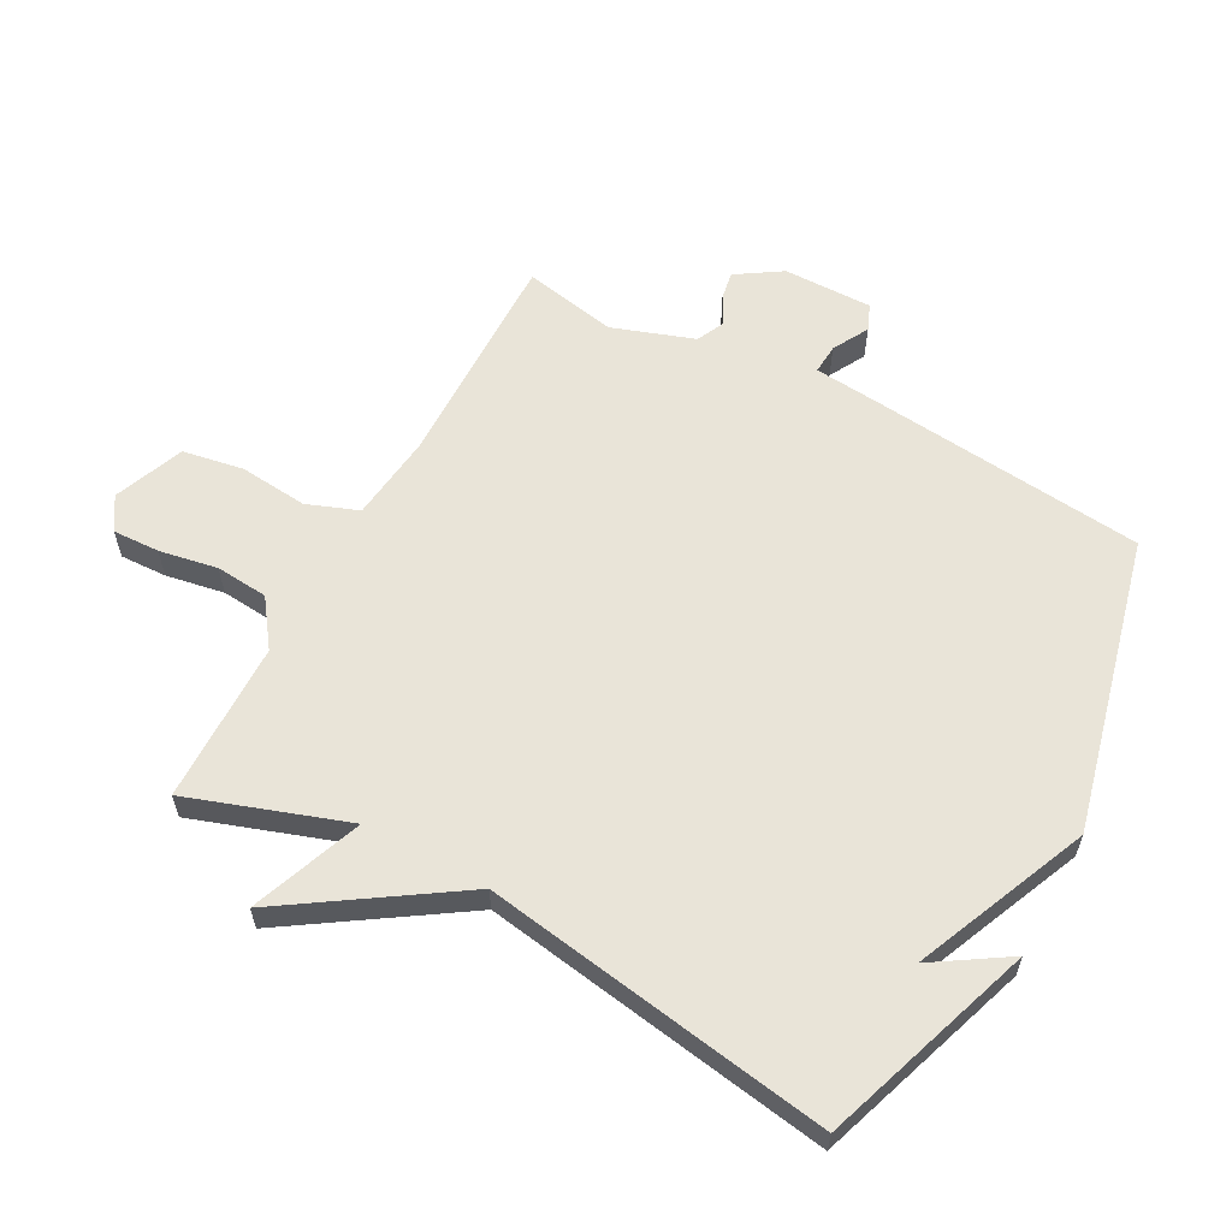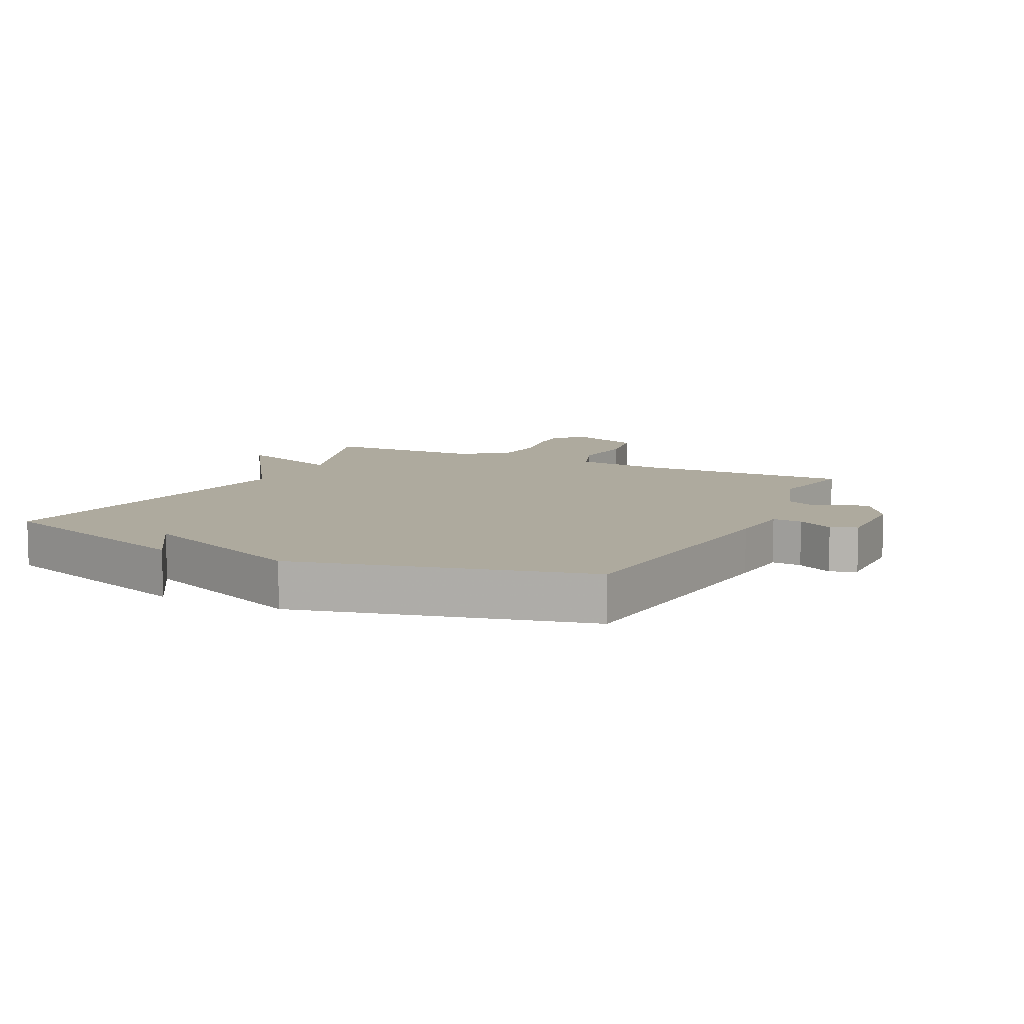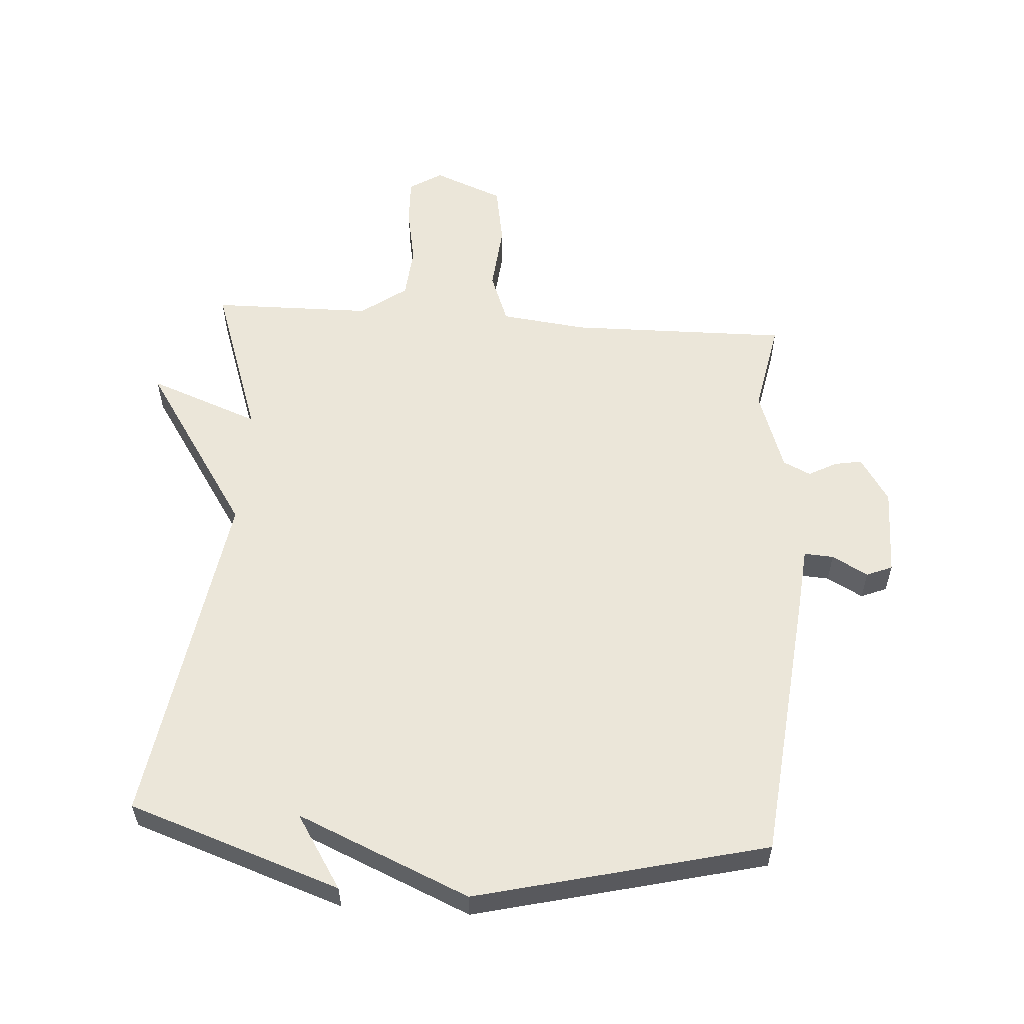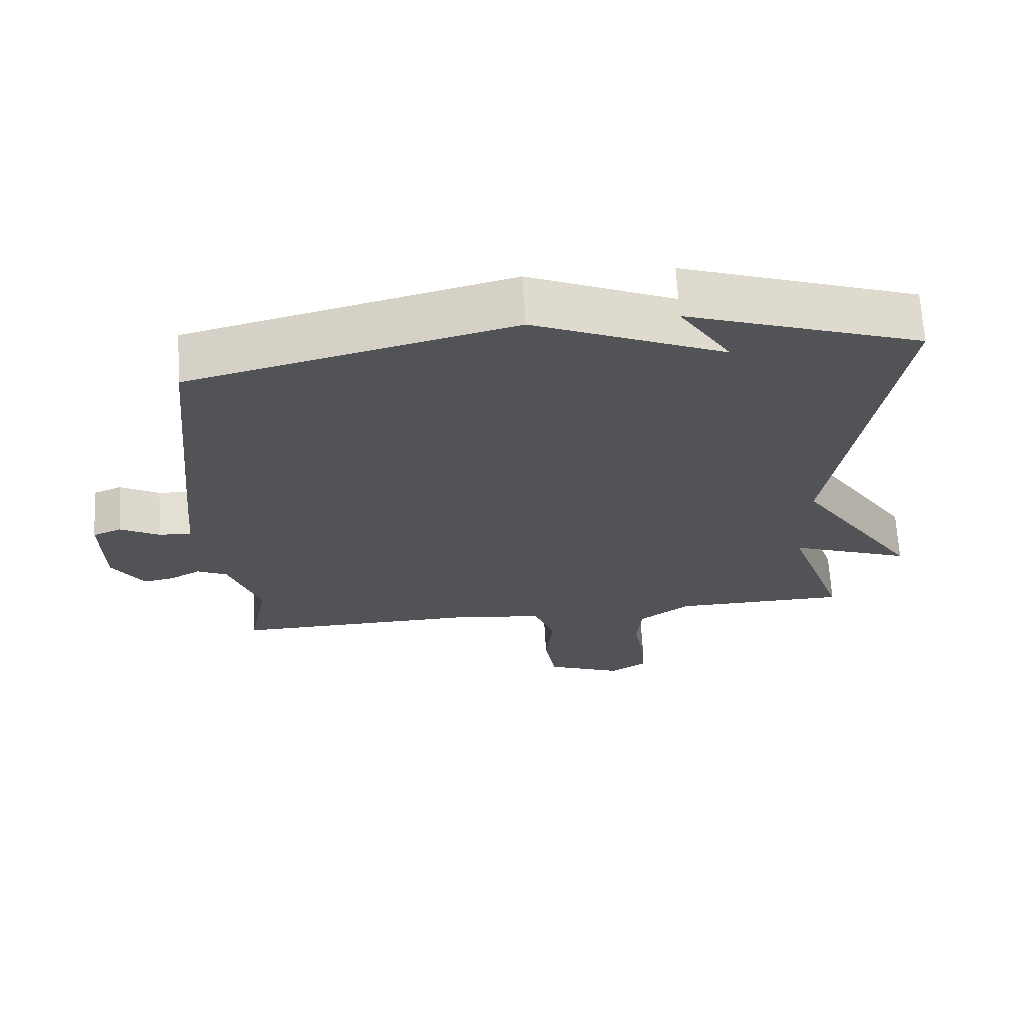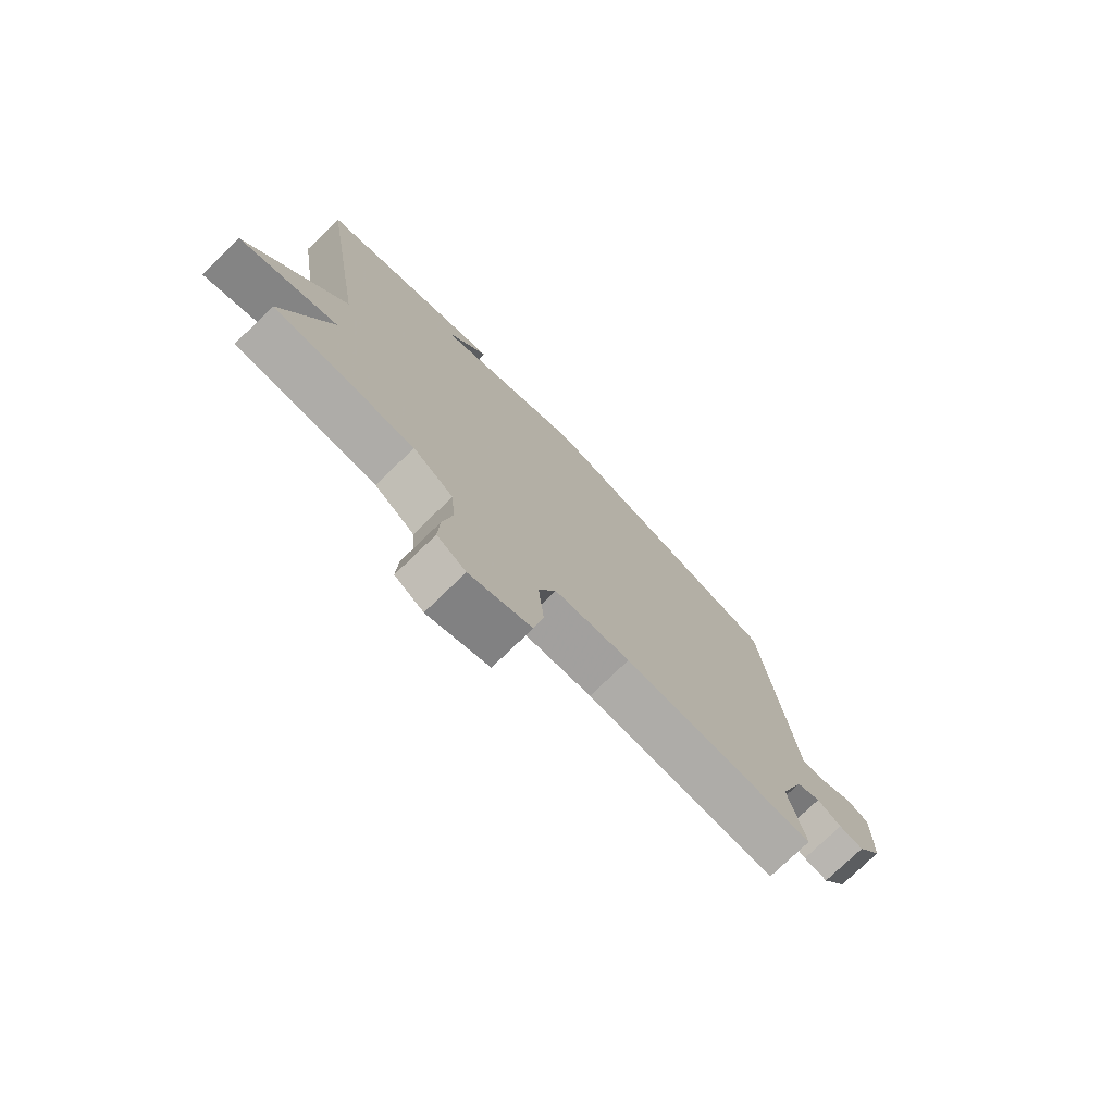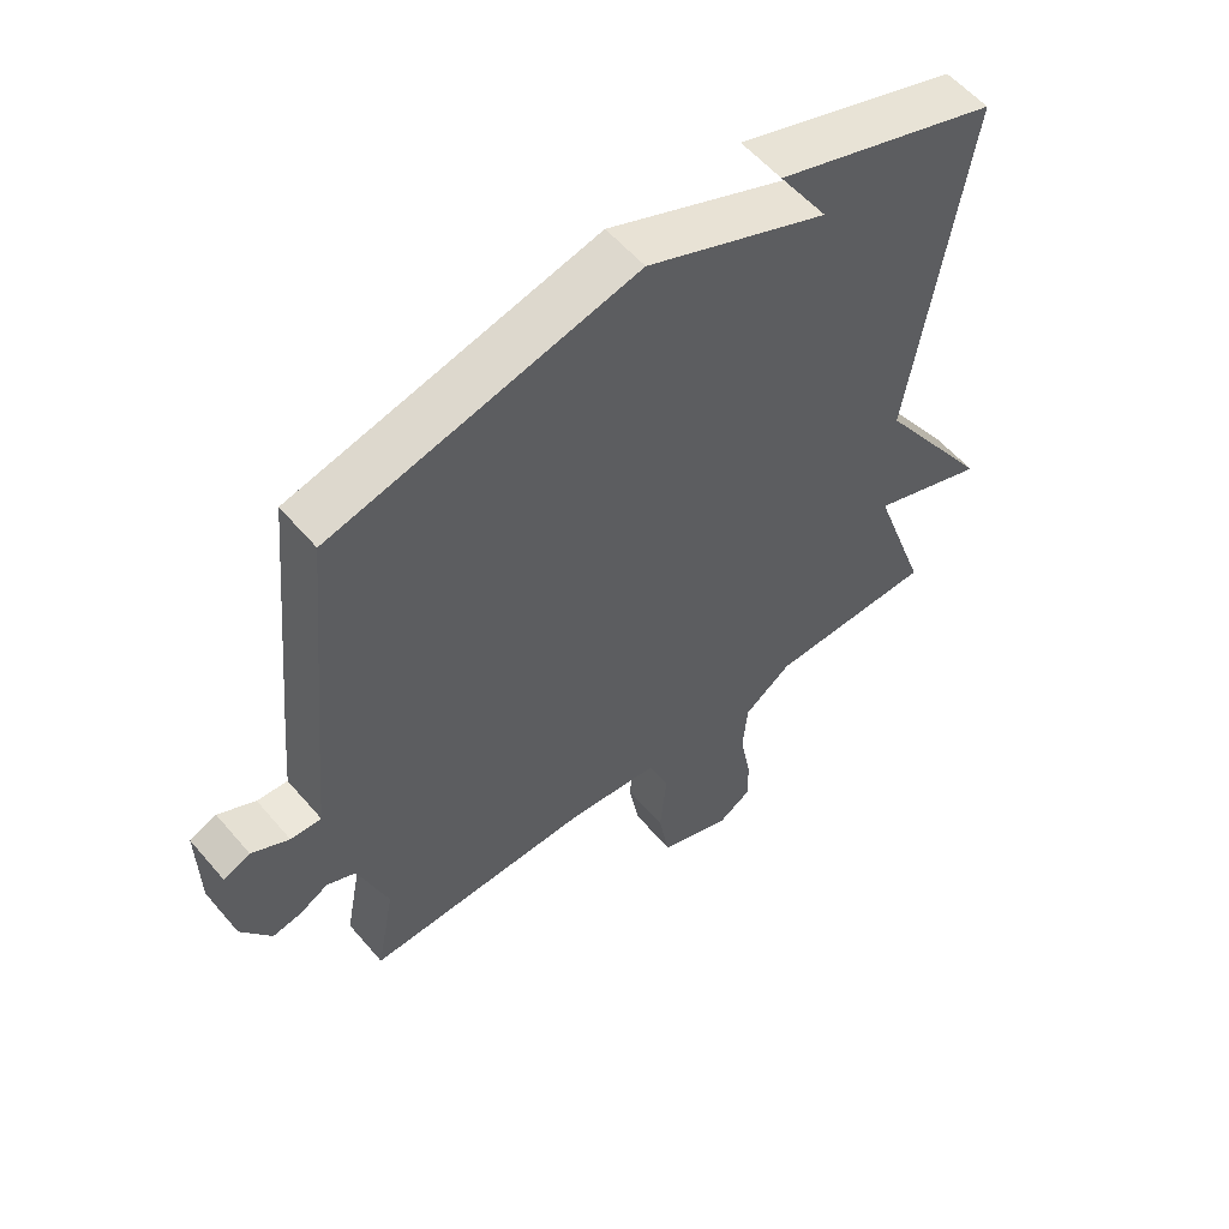
<metadata>
{"format":"obj","ext":"obj","renderer":"f3d","projection":"perspective","resolution":1024,"background":"white","views":[{"elev":60.2,"azim":-61.5,"up":"+Y"},{"elev":9.3,"azim":26.1,"up":"+Y"},{"elev":56.9,"azim":4.0,"up":"+Y"},{"elev":67.9,"azim":176.5,"up":"+Z"},{"elev":-76.3,"azim":-45.9,"up":"+Z"},{"elev":56.9,"azim":140.1,"up":"+Z"}]}
</metadata>
<code>
v -0.5 0.07 -0.5
v -0.414 0.07 -0.251
v -0.59 0.07 -0.317
v -0.414 0.07 -0.051
v -0.5 0.07 0.5
v -0.162 0.07 0.615
v -0.237 0.07 0.498
v 0.038 0.07 0.615
v 0.5 0.07 0.5
v 0.543 0.07 0.063
v 0.552 0.07 -0.04
v 0.599 0.07 -0.037
v 0.656 0.07 -0.006
v 0.697 0.07 -0.023
v 0.695 0.07 -0.164
v 0.649 0.07 -0.235
v 0.605 0.07 -0.227
v 0.561 0.07 -0.203
v 0.517 0.07 -0.224
v 0.472 0.07 -0.353
v 0.5 0.07 -0.5
v 0.152 0.07 -0.494
v 0.015 0.07 -0.51
v -0.016 0.07 -0.591
v -0.006 0.07 -0.699
v -0.023 0.07 -0.795
v -0.134 0.07 -0.839
v -0.186 0.07 -0.806
v -0.183 0.07 -0.732
v -0.166 0.07 -0.64
v -0.173 0.07 -0.557
v -0.246 0.07 -0.504
v -0.5 0 -0.5
v -0.414 0 -0.251
v -0.59 0 -0.317
v -0.414 0 -0.051
v -0.5 0 0.5
v -0.162 0 0.615
v -0.237 0 0.498
v 0.038 0 0.615
v 0.5 0 0.5
v 0.543 0 0.063
v 0.552 0 -0.04
v 0.599 0 -0.037
v 0.656 0 -0.006
v 0.697 0 -0.023
v 0.695 0 -0.164
v 0.649 0 -0.235
v 0.605 0 -0.227
v 0.561 0 -0.203
v 0.517 0 -0.224
v 0.472 0 -0.353
v 0.5 0 -0.5
v 0.152 0 -0.494
v 0.015 0 -0.51
v -0.016 0 -0.591
v -0.006 0 -0.699
v -0.023 0 -0.795
v -0.134 0 -0.839
v -0.186 0 -0.806
v -0.183 0 -0.732
v -0.166 0 -0.64
v -0.173 0 -0.557
v -0.246 0 -0.504
f 28 29 30
f 27 28 30
f 26 27 30
f 25 26 30
f 24 25 30
f 23 24 30 31
f 20 21 22
f 19 20 22 23
f 16 17 18
f 15 16 18
f 14 15 18
f 13 14 18
f 12 13 18
f 11 12 18 19
f 23 31 32
f 19 23 32
f 11 19 32
f 10 11 32
f 9 10 32
f 8 9 32
f 7 8 32
f 2 3 4
f 32 1 2
f 7 32 2 4
f 5 6 7
f 4 5 7
f 62 61 60
f 62 60 59
f 62 59 58
f 62 58 57
f 62 57 56
f 63 62 56 55
f 54 53 52
f 55 54 52 51
f 50 49 48
f 50 48 47
f 50 47 46
f 50 46 45
f 50 45 44
f 51 50 44 43
f 64 63 55
f 64 55 51
f 64 51 43
f 64 43 42
f 64 42 41
f 64 41 40
f 64 40 39
f 36 35 34
f 34 33 64
f 36 34 64 39
f 39 38 37
f 39 37 36
f 1 33 34 2
f 2 34 35 3
f 3 35 36 4
f 4 36 37 5
f 5 37 38 6
f 6 38 39 7
f 7 39 40 8
f 8 40 41 9
f 9 41 42 10
f 10 42 43 11
f 11 43 44 12
f 12 44 45 13
f 13 45 46 14
f 14 46 47 15
f 15 47 48 16
f 16 48 49 17
f 17 49 50 18
f 18 50 51 19
f 19 51 52 20
f 20 52 53 21
f 21 53 54 22
f 22 54 55 23
f 23 55 56 24
f 24 56 57 25
f 25 57 58 26
f 26 58 59 27
f 27 59 60 28
f 28 60 61 29
f 29 61 62 30
f 30 62 63 31
f 31 63 64 32
f 32 64 33 1

</code>
